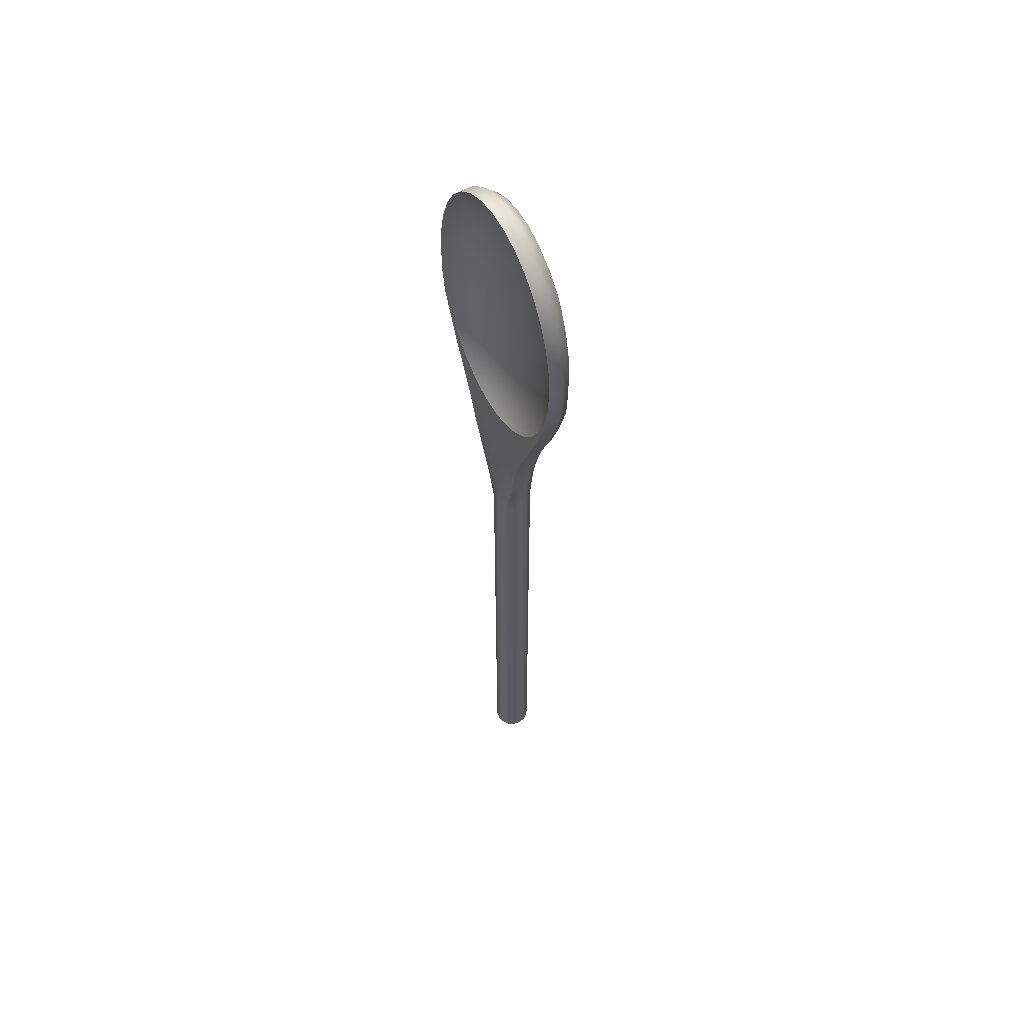
<metadata>
{"format":"obj","ext":"obj","renderer":"f3d","projection":"perspective","resolution":1024,"background":"white","views":[{"elev":57.9,"azim":59.3,"up":"+Y"}]}
</metadata>
<code>
v 0 0.3523 -0.01225
v 0.007402 0.4077 -0.009812
v 0 0.4088 -0.009812
v 0.01452 0.4045 -0.009812
v 0.02108 0.3993 -0.009812
v 0.02683 0.3922 -0.009812
v 0.03155 0.3837 -0.009812
v 0.03506 0.3739 -0.009812
v 0.03721 0.3633 -0.009812
v 0.03794 0.3523 -0.009812
v 0.03721 0.3412 -0.009812
v 0.03506 0.3306 -0.009812
v 0.03155 0.3208 -0.009812
v 0.02683 0.3123 -0.009812
v 0.02108 0.3052 -0.009812
v 0.01452 0.3 -0.009812
v 0.007402 0.2968 -0.009812
v 0 0.2957 -0.009812
v 0 0.3523 -0.01975
v 0 0.4088 -0.01975
v 0.007402 0.4077 -0.01975
v 0.01452 0.4045 -0.01975
v 0.02108 0.3993 -0.01975
v 0.02683 0.3922 -0.01975
v 0.03155 0.3837 -0.01975
v 0.03506 0.3739 -0.01975
v 0.03721 0.3633 -0.01975
v 0.03794 0.3523 -0.01975
v 0.09725 0.3234 0.01975
v 0.09915 0.3224 0.01975
v 0.09915 0.3523 0.01975
v 0.03794 0.2158 0.01975
v 0.0351 0.1732 0.01975
v 0.05509 0.2294 0.01975
v -0.007402 0.4077 -0.009812
v -0.01452 0.4045 -0.009812
v -0.02108 0.3993 -0.009812
v -0.02683 0.3922 -0.009812
v -0.03155 0.3837 -0.009812
v -0.03506 0.3739 -0.009812
v -0.03721 0.3633 -0.009812
v -0.03794 0.3523 -0.009812
v -0.03721 0.3412 -0.009812
v -0.03506 0.3306 -0.009812
v -0.03155 0.3208 -0.009812
v -0.02683 0.3123 -0.009812
v -0.02108 0.3052 -0.009812
v -0.01452 0.3 -0.009812
v -0.007402 0.2968 -0.009812
v -0.007402 0.4077 -0.01975
v -0.01452 0.4045 -0.01975
v -0.02108 0.3993 -0.01975
v -0.02683 0.3922 -0.01975
v -0.03155 0.3837 -0.01975
v -0.03506 0.3739 -0.01975
v -0.03721 0.3633 -0.01975
v -0.03794 0.3523 -0.01975
v -0.09725 0.3234 0.01975
v -0.09915 0.3523 0.01975
v -0.09915 0.3224 0.01975
v -0.03794 0.2158 0.01975
v -0.05509 0.2294 0.01975
v -0.0351 0.1732 0.01975
v 0.01368 0.4547 -0.002876
v 0 0.4567 -0.002876
v 0 0.486 0.009385
v 0.01751 0.4834 0.009385
v 0.01934 0.4972 0.01975
v 0 0.5 0.01975
v 0.02683 0.4488 -0.002876
v 0.03435 0.4758 0.009385
v 0.03794 0.4888 0.01975
v 0.03895 0.4391 -0.002876
v 0.04987 0.4635 0.009385
v 0.05509 0.4751 0.01975
v 0.04958 0.4261 -0.002876
v 0.06347 0.4468 0.009385
v 0.07011 0.4567 0.01975
v 0.0583 0.4103 -0.002876
v 0.07464 0.4266 0.009385
v 0.08244 0.4343 0.01975
v 0.08293 0.4034 0.009385
v 0.0916 0.4088 0.01975
v 0.06477 0.3922 -0.002876
v 0.06876 0.3726 -0.002876
v 0.08804 0.3783 0.009385
v 0.09725 0.3811 0.01975
v 0.07011 0.3523 -0.002876
v 0.08976 0.3523 0.009385
v 0.09915 0.3523 0.01975
v 0.06876 0.3319 -0.002876
v 0.08804 0.3262 0.009385
v 0.09725 0.3234 0.01975
v 0.06477 0.3123 -0.002876
v 0.08293 0.3011 0.009385
v 0.0916 0.2957 0.01975
v 0.0583 0.2942 -0.002876
v 0.07464 0.2779 0.009385
v 0.08244 0.2702 0.01975
v 0.04958 0.2784 -0.002876
v 0.06347 0.2577 0.009385
v 0.07011 0.2478 0.01975
v 0.03895 0.2654 -0.002876
v 0.04987 0.241 0.009385
v 0.05509 0.2294 0.01975
v 0.02683 0.2557 -0.002876
v 0.03435 0.2287 0.009385
v 0.03794 0.2158 0.01975
v 0.01368 0.2498 -0.002876
v 0.01751 0.2211 0.009385
v 0.01934 0.2073 0.01975
v 0 0.2478 -0.002876
v 0 0.2185 0.009385
v 0 0.2045 0.01975
v 0 0.4567 -0.01622
v 0.01368 0.4547 -0.01622
v 0 0.4888 -0.005839
v 0 0.5 0.006406
v 0.01934 0.4972 0.006406
v 0.01787 0.4861 -0.005839
v 0.02683 0.4488 -0.01622
v 0.03794 0.4888 0.006406
v 0.03506 0.4784 -0.005839
v 0.05089 0.4657 -0.005839
v 0.03895 0.4391 -0.01622
v 0.05509 0.4751 0.006406
v 0.06477 0.4488 -0.005839
v 0.04958 0.4261 -0.01622
v 0.07011 0.4567 0.006406
v 0.0583 0.4103 -0.01622
v 0.08244 0.4343 0.006406
v 0.07617 0.4281 -0.005839
v 0.0916 0.4088 0.006406
v 0.08463 0.4045 -0.005839
v 0.06477 0.3922 -0.01622
v 0.08984 0.3789 -0.005839
v 0.06876 0.3726 -0.01622
v 0.09725 0.3811 0.006406
v 0.07011 0.3523 -0.01622
v 0.09915 0.3523 0.006406
v 0.0916 0.3523 -0.005839
v 0 0.5 0.01975
v 0.01934 0.4972 0.01975
v 0.03794 0.4888 0.01975
v 0.05509 0.4751 0.01975
v 0.07011 0.4567 0.01975
v 0.08244 0.4343 0.01975
v 0.0916 0.4088 0.01975
v 0.09725 0.3811 0.01975
v 0.09915 0.3523 0.01975
v 0.02073 0.06326 0.0112
v 0.01622 0.06326 0.01616
v 0.01396 0.03797 0.01396
v 0.01824 0.03797 0.007556
v 0.007556 0.03797 0.01824
v 0.008585 0.06326 0.01885
v 0 0.06326 0.01975
v 0 0.03797 0.01975
v 0.01975 0.03797 0
v 0.02244 0.06326 0
v 0.02073 0.06326 0.0112
v 0.01824 0.03797 0.007556
v 0.01824 0.03797 -0.007556
v 0.02073 0.06326 -0.007556
v 0.01396 0.03797 -0.01396
v 0.01586 0.06326 -0.01396
v 0.007556 0.03797 -0.01824
v 0.008585 0.06326 -0.01824
v 0 0.03797 -0.01975
v 0 0.06326 -0.01975
v 0.01496 0.1399 0.01975
v 0.02763 0.1399 0.01975
v 0.01899 0.1732 0.01975
v 0.03906 0.1399 0.01975
v 0.04963 0.1732 0.01975
v 0.03906 0.1399 0.01975
v 0.03904 0.1399 0
v 0.04963 0.1732 0
v 0.04963 0.1732 0.01975
v 0.03609 0.1399 -0.007556
v 0.04586 0.1732 -0.007556
v 0.02767 0.1399 -0.01396
v 0.0351 0.1732 -0.01396
v 0.01498 0.1399 -0.01874
v 0.01899 0.1732 -0.01975
v 0 0.1399 -0.01975
v 0 0.1732 -0.01975
v 0.007556 -0.4984 -0.01824
v 0.01396 -0.4984 -0.01396
v 0.01824 -0.4984 -0.007556
v 0.01975 -0.4984 0
v 0.01824 -0.4984 0.007556
v 0.01824 -0.4984 0.007556
v 0.01396 -0.4984 0.01396
v 0.007556 -0.4984 0.01824
v 0 -0.4984 0.01975
v -0.007556 -0.4984 0.01824
v -0.007556 0.03797 0.01824
v 0 0.1068 -0.01975
v 0.01177 0.1068 -0.01824
v 0.01171 0.1068 0.01975
v 0 0.1068 0.01975
v 0.02209 0.1068 0.01975
v 0.0304 0.1068 0.01832
v 0.03082 0.1068 0
v 0.0304 0.1068 0.01832
v 0.02845 0.1068 -0.007556
v 0.02176 0.1068 -0.01396
v 0.08244 0.2702 0.01975
v 0.08546 0.2672 0.01975
v 0.09496 0.2936 0.01975
v 0.0916 0.2957 0.01975
v 0.06493 0.2123 0.01975
v 0.01934 0.2073 0.01975
v 0.07011 0.2478 0.01975
v 0.07658 0.2412 0.01975
v 0 0.2045 0.01975
v 0 0.1732 0.01975
v 0.09496 0.2936 0.01975
v 0.09496 0.2936 0.005966
v 0.09915 0.3224 0.006406
v 0.09915 0.3224 0.01975
v 0.07658 0.2412 0.01975
v 0.06493 0.2123 0.01975
v 0.06493 0.2123 0
v 0.07658 0.2412 0.001583
v 0.08546 0.2672 0.01975
v 0.08546 0.2672 0.004183
v 0.07334 0.2412 -0.007156
v 0.08213 0.2672 -0.006452
v 0.0895 0.2936 -0.005839
v 0.06246 0.2123 -0.007556
v 0.0916 0.3224 -0.005839
v 0.05861 0.2412 -0.0156
v 0.06539 0.2672 -0.01622
v 0.06898 0.2936 -0.01622
v 0.04814 0.2123 -0.0149
v 0.06973 0.3224 -0.01622
v 0.03233 0.2412 -0.01975
v 0.03572 0.2672 -0.01975
v 0.0374 0.2936 -0.01975
v 0.0257 0.2123 -0.01975
v 0.03786 0.3224 -0.01975
v 0 0.2123 -0.01975
v 0 0.2412 -0.01975
v 0 0.2936 -0.01975
v 0 0.3224 -0.01975
v 0 0.2672 -0.01975
v 0 0.1399 0.01975
v -0.01368 0.4547 -0.002876
v -0.01934 0.4972 0.01975
v -0.01751 0.4834 0.009385
v -0.02683 0.4488 -0.002876
v -0.03794 0.4888 0.01975
v -0.03435 0.4758 0.009385
v -0.04987 0.4635 0.009385
v -0.03895 0.4391 -0.002876
v -0.05509 0.4751 0.01975
v -0.06347 0.4468 0.009385
v -0.04958 0.4261 -0.002876
v -0.07011 0.4567 0.01975
v -0.0583 0.4103 -0.002876
v -0.08244 0.4343 0.01975
v -0.07464 0.4266 0.009385
v -0.0916 0.4088 0.01975
v -0.08293 0.4034 0.009385
v -0.06477 0.3922 -0.002876
v -0.08804 0.3783 0.009385
v -0.06876 0.3726 -0.002876
v -0.09725 0.3811 0.01975
v -0.07011 0.3523 -0.002876
v -0.09915 0.3523 0.01975
v -0.08976 0.3523 0.009385
v -0.06876 0.3319 -0.002876
v -0.09725 0.3234 0.01975
v -0.08804 0.3262 0.009385
v -0.08293 0.3011 0.009385
v -0.06477 0.3123 -0.002876
v -0.0916 0.2957 0.01975
v -0.07464 0.2779 0.009385
v -0.0583 0.2942 -0.002876
v -0.08244 0.2702 0.01975
v -0.04958 0.2784 -0.002876
v -0.07011 0.2478 0.01975
v -0.06347 0.2577 0.009385
v -0.03895 0.2654 -0.002876
v -0.05509 0.2294 0.01975
v -0.04987 0.241 0.009385
v -0.03435 0.2287 0.009385
v -0.02683 0.2557 -0.002876
v -0.03794 0.2158 0.01975
v -0.01751 0.2211 0.009385
v -0.01368 0.2498 -0.002876
v -0.01934 0.2073 0.01975
v -0.01368 0.4547 -0.01622
v -0.01787 0.4861 -0.005839
v -0.01934 0.4972 0.006406
v -0.02683 0.4488 -0.01622
v -0.03506 0.4784 -0.005839
v -0.03794 0.4888 0.006406
v -0.03895 0.4391 -0.01622
v -0.05089 0.4657 -0.005839
v -0.05509 0.4751 0.006406
v -0.04958 0.4261 -0.01622
v -0.06477 0.4488 -0.005839
v -0.07011 0.4567 0.006406
v -0.0583 0.4103 -0.01622
v -0.07617 0.4281 -0.005839
v -0.08244 0.4343 0.006406
v -0.08463 0.4045 -0.005839
v -0.0916 0.4088 0.006406
v -0.06477 0.3922 -0.01622
v -0.06876 0.3726 -0.01622
v -0.08984 0.3789 -0.005839
v -0.09725 0.3811 0.006406
v -0.07011 0.3523 -0.01622
v -0.0916 0.3523 -0.005839
v -0.09915 0.3523 0.006406
v -0.01934 0.4972 0.01975
v -0.03794 0.4888 0.01975
v -0.05509 0.4751 0.01975
v -0.07011 0.4567 0.01975
v -0.08244 0.4343 0.01975
v -0.0916 0.4088 0.01975
v -0.09725 0.3811 0.01975
v -0.09915 0.3523 0.01975
v -0.02073 0.06326 0.01238
v -0.01824 0.03797 0.007556
v -0.01396 0.03797 0.01396
v -0.01622 0.06326 0.01738
v -0.008585 0.06326 0.01885
v -0.01975 0.03797 0
v -0.01824 0.03797 0.007556
v -0.02073 0.06326 0.01238
v -0.02244 0.06326 0
v -0.01824 0.03797 -0.007556
v -0.02073 0.06326 -0.007556
v -0.01396 0.03797 -0.01396
v -0.01586 0.06326 -0.01396
v -0.007556 0.03797 -0.01824
v -0.008585 0.06326 -0.01824
v -0.01496 0.1399 0.01975
v -0.01899 0.1732 0.01975
v -0.02763 0.1399 0.01975
v -0.04963 0.1732 0.01975
v -0.03906 0.1399 0.01975
v -0.03906 0.1399 0.01975
v -0.04963 0.1732 0.01975
v -0.04963 0.1732 0
v -0.03904 0.1399 0
v -0.04586 0.1732 -0.007556
v -0.03609 0.1399 -0.007556
v -0.0351 0.1732 -0.01396
v -0.02767 0.1399 -0.01396
v -0.01899 0.1732 -0.01975
v -0.01498 0.1399 -0.01874
v -0.007556 -0.4984 -0.01824
v -0.01396 -0.4984 -0.01396
v -0.01824 -0.4984 -0.007556
v -0.01975 -0.4984 0
v -0.01824 -0.4984 0.007556
v -0.01824 -0.4984 0.007556
v -0.01396 -0.4984 0.01396
v 0 -0.4984 -0.01975
v -0.01177 0.1068 -0.01824
v -0.01171 0.1068 0.01975
v -0.02209 0.1068 0.01975
v -0.0304 0.1068 0.01832
v -0.0304 0.1068 0.01832
v -0.03082 0.1068 0
v -0.02845 0.1068 -0.007556
v -0.02176 0.1068 -0.01396
v -0.08244 0.2702 0.01975
v -0.0916 0.2957 0.01975
v -0.09496 0.2936 0.01975
v -0.08546 0.2672 0.01975
v -0.06493 0.2123 0.01975
v -0.01934 0.2073 0.01975
v -0.07011 0.2478 0.01975
v -0.07658 0.2412 0.01975
v -0.09496 0.2936 0.01975
v -0.09915 0.3224 0.01975
v -0.09915 0.3224 0.006406
v -0.09496 0.2936 0.005966
v -0.07658 0.2412 0.01975
v -0.07658 0.2412 0.001583
v -0.06493 0.2123 0
v -0.06493 0.2123 0.01975
v -0.08546 0.2672 0.01975
v -0.08546 0.2672 0.004183
v -0.08213 0.2672 -0.006452
v -0.07334 0.2412 -0.007156
v -0.0895 0.2936 -0.005839
v -0.06246 0.2123 -0.007556
v -0.0916 0.3224 -0.005839
v -0.06539 0.2672 -0.01622
v -0.05861 0.2412 -0.0156
v -0.06898 0.2936 -0.01622
v -0.04814 0.2123 -0.0149
v -0.06973 0.3224 -0.01622
v -0.03572 0.2672 -0.01975
v -0.03233 0.2412 -0.01975
v -0.0374 0.2936 -0.01975
v -0.0257 0.2123 -0.01975
v -0.03786 0.3224 -0.01975
v 0.006916 -0.5 -0.01669
v 0 -0.5 -0.01807
v 0.01277 -0.5 -0.01277
v 0.01669 -0.5 -0.006912
v 0.01807 -0.5 0
v 0.01669 -0.5 0.006912
v 0.01277 -0.5 0.01277
v 0.01669 -0.5 0.006912
v 0.006916 -0.5 0.01669
v 0 -0.5 0.01807
v -0.006916 -0.5 -0.01669
v -0.01277 -0.5 -0.01277
v -0.01669 -0.5 -0.006912
v -0.01807 -0.5 0
v -0.01669 -0.5 0.006912
v -0.01669 -0.5 0.006912
v -0.01277 -0.5 0.01277
v -0.006916 -0.5 0.01669
v 0.006916 -0.5 -0.01669
v 0.01277 -0.5 -0.01277
v 0.01669 -0.5 -0.006912
v 0.01807 -0.5 0
v 0.01669 -0.5 0.006912
v 0.01277 -0.5 0.01277
v 0.006916 -0.5 0.01669
v 0 -0.5 0.01807
v -0.006916 -0.5 0.01669
v -0.01277 -0.5 0.01277
v -0.01669 -0.5 0.006912
v -0.01807 -0.5 0
v -0.01669 -0.5 -0.006912
v -0.01277 -0.5 -0.01277
v -0.006916 -0.5 -0.01669
v 0 -0.5 -0.01807
f 29 30 31
f 32 33 34
f 58 59 60
f 61 62 63
f 171 33 173
f 209 210 211
f 209 211 212
f 212 211 30
f 212 30 29
f 175 213 34
f 175 34 33
f 33 32 214
f 33 214 173
f 215 216 210
f 215 210 209
f 173 214 217
f 173 217 218
f 34 213 216
f 34 216 215
f 249 171 173
f 249 173 218
f 342 343 63
f 373 374 375
f 373 375 376
f 374 58 60
f 374 60 375
f 345 63 62
f 345 62 377
f 63 343 378
f 63 378 61
f 379 373 376
f 379 376 380
f 343 218 217
f 343 217 378
f 62 379 380
f 62 380 377
f 249 218 343
f 249 343 342
f 1 2 3
f 1 4 2
f 1 5 4
f 1 6 5
f 1 7 6
f 1 8 7
f 1 9 8
f 1 10 9
f 1 11 10
f 1 12 11
f 1 13 12
f 1 14 13
f 1 15 14
f 1 16 15
f 1 17 16
f 1 18 17
f 19 20 21
f 19 21 22
f 19 22 23
f 19 23 24
f 19 24 25
f 19 25 26
f 19 26 27
f 19 27 28
f 1 3 35
f 1 35 36
f 1 36 37
f 1 37 38
f 1 38 39
f 1 39 40
f 1 40 41
f 1 41 42
f 1 42 43
f 1 43 44
f 1 44 45
f 1 45 46
f 1 46 47
f 1 47 48
f 1 48 49
f 1 49 18
f 19 50 20
f 19 51 50
f 19 52 51
f 19 53 52
f 19 54 53
f 19 55 54
f 19 56 55
f 19 57 56
f 3 2 64
f 3 64 65
f 66 67 68
f 66 68 69
f 65 64 67
f 65 67 66
f 2 4 70
f 2 70 64
f 67 71 72
f 67 72 68
f 64 70 71
f 64 71 67
f 70 73 74
f 70 74 71
f 4 5 73
f 4 73 70
f 71 74 75
f 71 75 72
f 73 76 77
f 73 77 74
f 5 6 76
f 5 76 73
f 74 77 78
f 74 78 75
f 6 7 79
f 6 79 76
f 77 80 81
f 77 81 78
f 76 79 80
f 76 80 77
f 80 82 83
f 80 83 81
f 79 84 82
f 79 82 80
f 7 8 84
f 7 84 79
f 84 85 86
f 84 86 82
f 8 9 85
f 8 85 84
f 82 86 87
f 82 87 83
f 9 10 88
f 9 88 85
f 86 89 90
f 86 90 87
f 85 88 89
f 85 89 86
f 10 11 91
f 10 91 88
f 89 92 93
f 89 93 90
f 88 91 92
f 88 92 89
f 91 94 95
f 91 95 92
f 11 12 94
f 11 94 91
f 92 95 96
f 92 96 93
f 94 97 98
f 94 98 95
f 12 13 97
f 12 97 94
f 95 98 99
f 95 99 96
f 13 14 100
f 13 100 97
f 98 101 102
f 98 102 99
f 97 100 101
f 97 101 98
f 14 15 103
f 14 103 100
f 101 104 105
f 101 105 102
f 100 103 104
f 100 104 101
f 103 106 107
f 103 107 104
f 15 16 106
f 15 106 103
f 104 107 108
f 104 108 105
f 106 109 110
f 106 110 107
f 16 17 109
f 16 109 106
f 107 110 111
f 107 111 108
f 17 18 112
f 17 112 109
f 110 113 114
f 110 114 111
f 109 112 113
f 109 113 110
f 20 115 116
f 20 116 21
f 117 118 119
f 117 119 120
f 115 117 120
f 115 120 116
f 21 116 121
f 21 121 22
f 120 119 122
f 120 122 123
f 116 120 123
f 116 123 121
f 121 123 124
f 121 124 125
f 22 121 125
f 22 125 23
f 123 122 126
f 123 126 124
f 125 124 127
f 125 127 128
f 23 125 128
f 23 128 24
f 124 126 129
f 124 129 127
f 24 128 130
f 24 130 25
f 127 129 131
f 127 131 132
f 128 127 132
f 128 132 130
f 132 131 133
f 132 133 134
f 130 132 134
f 130 134 135
f 25 130 135
f 25 135 26
f 135 134 136
f 135 136 137
f 26 135 137
f 26 137 27
f 134 133 138
f 134 138 136
f 27 137 139
f 27 139 28
f 136 138 140
f 136 140 141
f 137 136 141
f 137 141 139
f 142 143 119
f 142 119 118
f 144 145 126
f 144 126 122
f 146 147 131
f 146 131 129
f 148 149 138
f 148 138 133
f 149 150 140
f 149 140 138
f 147 148 133
f 147 133 131
f 145 146 129
f 145 129 126
f 143 144 122
f 143 122 119
f 151 152 153
f 151 153 154
f 155 156 157
f 155 157 158
f 159 160 161
f 159 161 162
f 163 164 160
f 163 160 159
f 165 166 164
f 165 164 163
f 167 168 166
f 167 166 165
f 169 170 168
f 169 168 167
f 171 172 33
f 172 174 175
f 172 175 33
f 176 177 178
f 176 178 179
f 177 180 181
f 177 181 178
f 180 182 183
f 180 183 181
f 182 184 185
f 182 185 183
f 184 186 187
f 184 187 185
f 188 167 165
f 188 165 189
f 189 165 163
f 189 163 190
f 190 163 159
f 190 159 191
f 191 159 162
f 191 162 192
f 193 154 153
f 193 153 194
f 194 153 155
f 194 155 195
f 195 155 158
f 195 158 196
f 197 196 158
f 197 158 198
f 168 170 199
f 168 199 200
f 157 156 201
f 157 201 202
f 156 152 203
f 156 203 201
f 152 151 204
f 152 204 203
f 161 160 205
f 161 205 206
f 160 164 207
f 160 207 205
f 164 166 208
f 164 208 207
f 166 168 200
f 166 200 208
f 219 220 221
f 219 221 222
f 223 224 225
f 223 225 226
f 227 228 220
f 227 220 219
f 227 223 226
f 227 226 228
f 228 226 229
f 228 229 230
f 228 230 231
f 228 231 220
f 226 225 232
f 226 232 229
f 220 231 233
f 220 233 221
f 230 229 234
f 230 234 235
f 230 235 236
f 230 236 231
f 229 232 237
f 229 237 234
f 231 236 238
f 231 238 233
f 178 225 224
f 178 224 179
f 140 150 222
f 140 222 221
f 141 140 221
f 141 221 233
f 181 232 225
f 181 225 178
f 183 237 232
f 183 232 181
f 235 234 239
f 235 239 240
f 235 240 241
f 235 241 236
f 234 237 242
f 234 242 239
f 236 241 243
f 236 243 238
f 239 242 244
f 239 244 245
f 241 246 247
f 241 247 243
f 240 239 245
f 240 245 248
f 240 248 246
f 240 246 241
f 187 244 242
f 187 242 185
f 185 242 237
f 185 237 183
f 139 141 233
f 139 233 238
f 28 139 238
f 28 238 243
f 19 28 243
f 19 243 247
f 171 249 202
f 171 202 201
f 172 171 201
f 172 201 203
f 174 172 203
f 174 203 204
f 177 176 206
f 177 206 205
f 180 177 205
f 180 205 207
f 182 180 207
f 182 207 208
f 184 182 208
f 184 208 200
f 186 184 200
f 186 200 199
f 152 156 155
f 152 155 153
f 3 65 250
f 3 250 35
f 66 69 251
f 66 251 252
f 65 66 252
f 65 252 250
f 35 250 253
f 35 253 36
f 252 251 254
f 252 254 255
f 250 252 255
f 250 255 253
f 253 255 256
f 253 256 257
f 36 253 257
f 36 257 37
f 255 254 258
f 255 258 256
f 257 256 259
f 257 259 260
f 37 257 260
f 37 260 38
f 256 258 261
f 256 261 259
f 38 260 262
f 38 262 39
f 259 261 263
f 259 263 264
f 260 259 264
f 260 264 262
f 264 263 265
f 264 265 266
f 262 264 266
f 262 266 267
f 39 262 267
f 39 267 40
f 267 266 268
f 267 268 269
f 40 267 269
f 40 269 41
f 266 265 270
f 266 270 268
f 41 269 271
f 41 271 42
f 268 270 272
f 268 272 273
f 269 268 273
f 269 273 271
f 42 271 274
f 42 274 43
f 273 272 275
f 273 275 276
f 271 273 276
f 271 276 274
f 274 276 277
f 274 277 278
f 43 274 278
f 43 278 44
f 276 275 279
f 276 279 277
f 278 277 280
f 278 280 281
f 44 278 281
f 44 281 45
f 277 279 282
f 277 282 280
f 45 281 283
f 45 283 46
f 280 282 284
f 280 284 285
f 281 280 285
f 281 285 283
f 46 283 286
f 46 286 47
f 285 284 287
f 285 287 288
f 283 285 288
f 283 288 286
f 286 288 289
f 286 289 290
f 47 286 290
f 47 290 48
f 288 287 291
f 288 291 289
f 290 289 292
f 290 292 293
f 48 290 293
f 48 293 49
f 289 291 294
f 289 294 292
f 49 293 112
f 49 112 18
f 292 294 114
f 292 114 113
f 293 292 113
f 293 113 112
f 20 50 295
f 20 295 115
f 117 296 297
f 117 297 118
f 115 295 296
f 115 296 117
f 50 51 298
f 50 298 295
f 296 299 300
f 296 300 297
f 295 298 299
f 295 299 296
f 298 301 302
f 298 302 299
f 51 52 301
f 51 301 298
f 299 302 303
f 299 303 300
f 301 304 305
f 301 305 302
f 52 53 304
f 52 304 301
f 302 305 306
f 302 306 303
f 53 54 307
f 53 307 304
f 305 308 309
f 305 309 306
f 304 307 308
f 304 308 305
f 308 310 311
f 308 311 309
f 307 312 310
f 307 310 308
f 54 55 312
f 54 312 307
f 312 313 314
f 312 314 310
f 55 56 313
f 55 313 312
f 310 314 315
f 310 315 311
f 56 57 316
f 56 316 313
f 314 317 318
f 314 318 315
f 313 316 317
f 313 317 314
f 142 118 297
f 142 297 319
f 320 300 303
f 320 303 321
f 322 306 309
f 322 309 323
f 324 311 315
f 324 315 325
f 325 315 318
f 325 318 326
f 323 309 311
f 323 311 324
f 321 303 306
f 321 306 322
f 319 297 300
f 319 300 320
f 327 328 329
f 327 329 330
f 198 158 157
f 198 157 331
f 332 333 334
f 332 334 335
f 336 332 335
f 336 335 337
f 338 336 337
f 338 337 339
f 340 338 339
f 340 339 341
f 169 340 341
f 169 341 170
f 342 63 344
f 344 63 345
f 344 345 346
f 347 348 349
f 347 349 350
f 350 349 351
f 350 351 352
f 352 351 353
f 352 353 354
f 354 353 355
f 354 355 356
f 356 355 187
f 356 187 186
f 357 358 338
f 357 338 340
f 358 359 336
f 358 336 338
f 359 360 332
f 359 332 336
f 360 361 333
f 360 333 332
f 362 363 329
f 362 329 328
f 363 197 198
f 363 198 329
f 364 357 340
f 364 340 169
f 341 365 199
f 341 199 170
f 157 202 366
f 157 366 331
f 331 366 367
f 331 367 330
f 330 367 368
f 330 368 327
f 334 369 370
f 334 370 335
f 335 370 371
f 335 371 337
f 337 371 372
f 337 372 339
f 339 372 365
f 339 365 341
f 381 382 383
f 381 383 384
f 385 386 387
f 385 387 388
f 389 381 384
f 389 384 390
f 389 390 386
f 389 386 385
f 390 391 392
f 390 392 386
f 390 384 393
f 390 393 391
f 386 392 394
f 386 394 387
f 384 383 395
f 384 395 393
f 391 396 397
f 391 397 392
f 391 393 398
f 391 398 396
f 392 397 399
f 392 399 394
f 393 395 400
f 393 400 398
f 349 348 388
f 349 388 387
f 318 383 382
f 318 382 326
f 317 395 383
f 317 383 318
f 351 349 387
f 351 387 394
f 353 351 394
f 353 394 399
f 396 401 402
f 396 402 397
f 396 398 403
f 396 403 401
f 397 402 404
f 397 404 399
f 398 400 405
f 398 405 403
f 402 245 244
f 402 244 404
f 403 405 247
f 403 247 246
f 401 248 245
f 401 245 402
f 401 403 246
f 401 246 248
f 187 355 404
f 187 404 244
f 355 353 399
f 355 399 404
f 316 400 395
f 316 395 317
f 57 405 400
f 57 400 316
f 19 247 405
f 19 405 57
f 342 366 202
f 342 202 249
f 344 367 366
f 344 366 342
f 346 368 367
f 346 367 344
f 350 370 369
f 350 369 347
f 352 371 370
f 352 370 350
f 354 372 371
f 354 371 352
f 356 365 372
f 356 372 354
f 186 199 365
f 186 365 356
f 330 329 198
f 330 198 331
f 364 169 167
f 364 167 188
f 364 188 406
f 364 406 407
f 188 189 408
f 188 408 406
f 189 190 409
f 189 409 408
f 190 191 410
f 190 410 409
f 191 192 411
f 191 411 410
f 193 194 412
f 193 412 413
f 194 195 414
f 194 414 412
f 195 196 415
f 195 415 414
f 407 416 357
f 407 357 364
f 416 417 358
f 416 358 357
f 417 418 359
f 417 359 358
f 418 419 360
f 418 360 359
f 419 420 361
f 419 361 360
f 421 422 363
f 421 363 362
f 422 423 197
f 422 197 363
f 423 415 196
f 423 196 197
f 424 438 439
f 438 424 425
f 438 425 437
f 437 425 426
f 437 426 436
f 436 426 427
f 436 427 435
f 435 427 428
f 435 428 434
f 434 428 429
f 434 429 433
f 433 429 430
f 433 430 432
f 432 430 431

</code>
